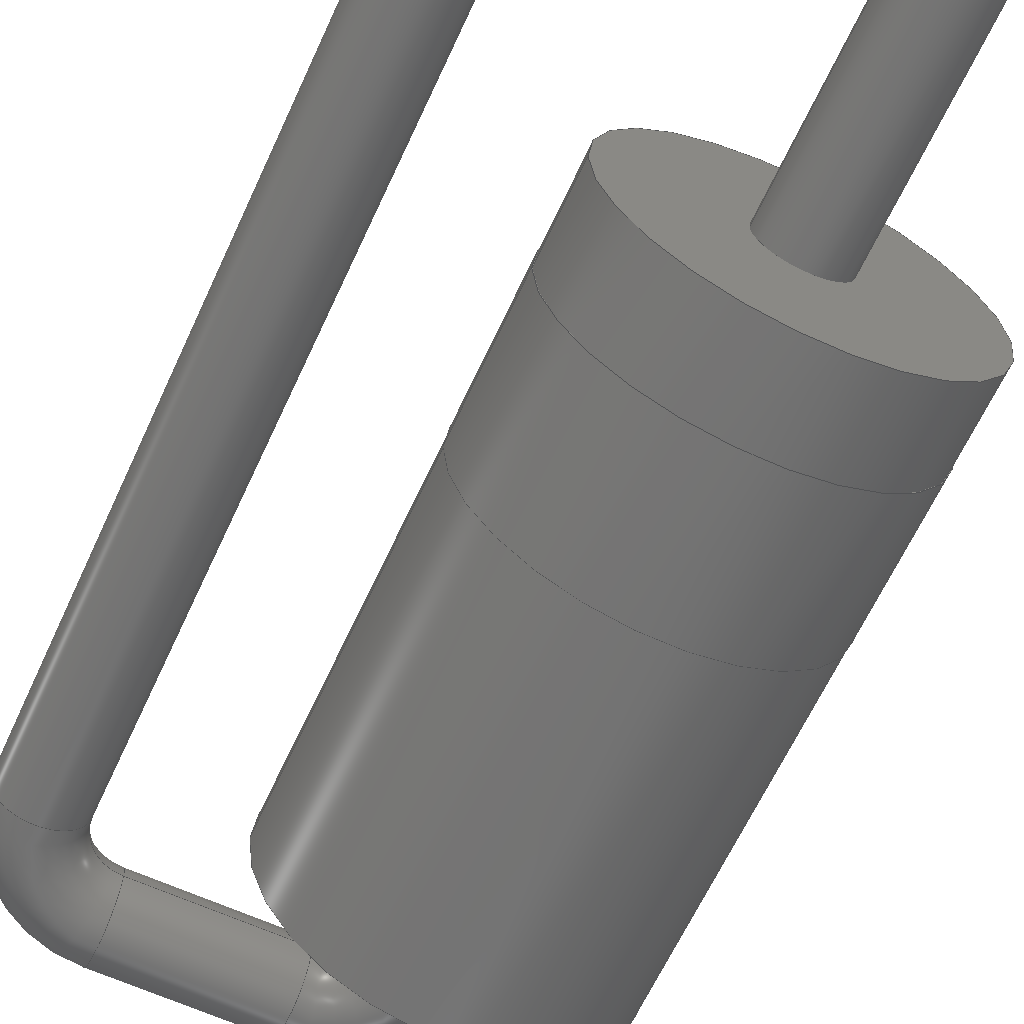
<metadata>
{"format":"step","ext":"step","renderer":"f3d","projection":"perspective","resolution":1024,"background":"white","views":[{"elev":-63.9,"azim":155.3,"up":"+Y"}]}
</metadata>
<code>
ISO-10303-21;
DATA;
#1 = APPLICATION_PROTOCOL_DEFINITION('international standard',
  'automotive_design',2000,#2);
#2 = APPLICATION_CONTEXT(
  'core data for automotive mechanical design processes');
#3 = SHAPE_DEFINITION_REPRESENTATION(#4,#10);
#4 = PRODUCT_DEFINITION_SHAPE('','',#5);
#5 = PRODUCT_DEFINITION('design','',#6,#9);
#6 = PRODUCT_DEFINITION_FORMATION('','',#7);
#7 = PRODUCT('D_DO-201AD_P5.08mm_Vertical_AnodeUp',
  'D_DO-201AD_P5.08mm_Vertical_AnodeUp','',(#8));
#8 = PRODUCT_CONTEXT('',#2,'mechanical');
#9 = PRODUCT_DEFINITION_CONTEXT('part definition',#2,'design');
#10 = ADVANCED_BREP_SHAPE_REPRESENTATION('',(#11,#15),#350);
#11 = AXIS2_PLACEMENT_3D('',#12,#13,#14);
#12 = CARTESIAN_POINT('',(0,0,0));
#13 = DIRECTION('',(0,0,1));
#14 = DIRECTION('',(1,0,-0));
#15 = MANIFOLD_SOLID_BREP('',#16);
#16 = CLOSED_SHELL('',(#17,#50,#70,#90,#115,#140,#160,#180,#205,#230,
    #256,#265,#290,#316,#341));
#17 = ADVANCED_FACE('',(#18),#45,.T.);
#18 = FACE_BOUND('',#19,.T.);
#19 = EDGE_LOOP('',(#20,#29,#37,#44));
#20 = ORIENTED_EDGE('',*,*,#21,.T.);
#21 = EDGE_CURVE('',#22,#22,#24,.T.);
#22 = VERTEX_POINT('',#23);
#23 = CARTESIAN_POINT('',(2.61,2.864e-15,4.3));
#24 = CIRCLE('',#25,2.61);
#25 = AXIS2_PLACEMENT_3D('',#26,#27,#28);
#26 = CARTESIAN_POINT('',(0,1.91e-15,4.3));
#27 = DIRECTION('',(0,-4.441e-16,-1));
#28 = DIRECTION('',(1,3.658e-16,-1.625e-31));
#29 = ORIENTED_EDGE('',*,*,#30,.T.);
#30 = EDGE_CURVE('',#22,#31,#33,.T.);
#31 = VERTEX_POINT('',#32);
#32 = CARTESIAN_POINT('',(2.61,1.282e-15,1.925));
#33 = LINE('',#34,#35);
#34 = CARTESIAN_POINT('',(2.61,2.864e-15,4.3));
#35 = VECTOR('',#36,1);
#36 = DIRECTION('',(0,-6.661e-16,-1));
#37 = ORIENTED_EDGE('',*,*,#38,.F.);
#38 = EDGE_CURVE('',#31,#31,#39,.T.);
#39 = CIRCLE('',#40,2.61);
#40 = AXIS2_PLACEMENT_3D('',#41,#42,#43);
#41 = CARTESIAN_POINT('',(0,8.549e-16,1.925));
#42 = DIRECTION('',(0,-4.441e-16,-1));
#43 = DIRECTION('',(1,1.638e-16,-7.273e-32));
#44 = ORIENTED_EDGE('',*,*,#30,.F.);
#45 = CYLINDRICAL_SURFACE('',#46,2.61);
#46 = AXIS2_PLACEMENT_3D('',#47,#48,#49);
#47 = CARTESIAN_POINT('',(0,1.91e-15,4.3));
#48 = DIRECTION('',(0,-4.441e-16,-1));
#49 = DIRECTION('',(1,3.658e-16,-1.625e-31));
#50 = ADVANCED_FACE('',(#51,#54),#65,.F.);
#51 = FACE_BOUND('',#52,.T.);
#52 = EDGE_LOOP('',(#53));
#53 = ORIENTED_EDGE('',*,*,#21,.F.);
#54 = FACE_BOUND('',#55,.T.);
#55 = EDGE_LOOP('',(#56));
#56 = ORIENTED_EDGE('',*,*,#57,.T.);
#57 = EDGE_CURVE('',#58,#58,#60,.T.);
#58 = VERTEX_POINT('',#59);
#59 = CARTESIAN_POINT('',(2.6,2.864e-15,4.3));
#60 = CIRCLE('',#61,2.6);
#61 = AXIS2_PLACEMENT_3D('',#62,#63,#64);
#62 = CARTESIAN_POINT('',(0,1.91e-15,4.3));
#63 = DIRECTION('',(0,-4.441e-16,-1));
#64 = DIRECTION('',(1,8.54e-16,-3.793e-31));
#65 = PLANE('',#66);
#66 = AXIS2_PLACEMENT_3D('',#67,#68,#69);
#67 = CARTESIAN_POINT('',(0,1.91e-15,4.3));
#68 = DIRECTION('',(0,-4.441e-16,-1));
#69 = DIRECTION('',(1,3.658e-16,-1.625e-31));
#70 = ADVANCED_FACE('',(#71,#74),#85,.T.);
#71 = FACE_BOUND('',#72,.T.);
#72 = EDGE_LOOP('',(#73));
#73 = ORIENTED_EDGE('',*,*,#38,.T.);
#74 = FACE_BOUND('',#75,.T.);
#75 = EDGE_LOOP('',(#76));
#76 = ORIENTED_EDGE('',*,*,#77,.F.);
#77 = EDGE_CURVE('',#78,#78,#80,.T.);
#78 = VERTEX_POINT('',#79);
#79 = CARTESIAN_POINT('',(2.6,1.282e-15,1.925));
#80 = CIRCLE('',#81,2.6);
#81 = AXIS2_PLACEMENT_3D('',#82,#83,#84);
#82 = CARTESIAN_POINT('',(0,8.549e-16,1.925));
#83 = DIRECTION('',(0,-4.441e-16,-1));
#84 = DIRECTION('',(1,8.54e-16,-3.793e-31));
#85 = PLANE('',#86);
#86 = AXIS2_PLACEMENT_3D('',#87,#88,#89);
#87 = CARTESIAN_POINT('',(0,8.549e-16,1.925));
#88 = DIRECTION('',(0,-4.441e-16,-1));
#89 = DIRECTION('',(1,1.638e-16,-7.273e-32));
#90 = ADVANCED_FACE('',(#91),#110,.T.);
#91 = FACE_BOUND('',#92,.T.);
#92 = EDGE_LOOP('',(#93,#101,#108,#109));
#93 = ORIENTED_EDGE('',*,*,#94,.F.);
#94 = EDGE_CURVE('',#95,#58,#97,.T.);
#95 = VERTEX_POINT('',#96);
#96 = CARTESIAN_POINT('',(2.6,6.661e-15,10));
#97 = LINE('',#98,#99);
#98 = CARTESIAN_POINT('',(2.6,6.661e-15,10));
#99 = VECTOR('',#100,1);
#100 = DIRECTION('',(0,-6.661e-16,-1));
#101 = ORIENTED_EDGE('',*,*,#102,.T.);
#102 = EDGE_CURVE('',#95,#95,#103,.T.);
#103 = CIRCLE('',#104,2.6);
#104 = AXIS2_PLACEMENT_3D('',#105,#106,#107);
#105 = CARTESIAN_POINT('',(0,4.441e-15,10));
#106 = DIRECTION('',(0,-4.441e-16,-1));
#107 = DIRECTION('',(1,8.54e-16,-3.793e-31));
#108 = ORIENTED_EDGE('',*,*,#94,.T.);
#109 = ORIENTED_EDGE('',*,*,#57,.F.);
#110 = CYLINDRICAL_SURFACE('',#111,2.6);
#111 = AXIS2_PLACEMENT_3D('',#112,#113,#114);
#112 = CARTESIAN_POINT('',(0,4.441e-15,10));
#113 = DIRECTION('',(0,-4.441e-16,-1));
#114 = DIRECTION('',(1,8.54e-16,-3.793e-31));
#115 = ADVANCED_FACE('',(#116),#135,.T.);
#116 = FACE_BOUND('',#117,.T.);
#117 = EDGE_LOOP('',(#118,#119,#127,#134));
#118 = ORIENTED_EDGE('',*,*,#77,.T.);
#119 = ORIENTED_EDGE('',*,*,#120,.T.);
#120 = EDGE_CURVE('',#78,#121,#123,.T.);
#121 = VERTEX_POINT('',#122);
#122 = CARTESIAN_POINT('',(2.6,3.331e-16,0.5));
#123 = LINE('',#124,#125);
#124 = CARTESIAN_POINT('',(2.6,6.661e-15,10));
#125 = VECTOR('',#126,1);
#126 = DIRECTION('',(0,-6.661e-16,-1));
#127 = ORIENTED_EDGE('',*,*,#128,.F.);
#128 = EDGE_CURVE('',#121,#121,#129,.T.);
#129 = CIRCLE('',#130,2.6);
#130 = AXIS2_PLACEMENT_3D('',#131,#132,#133);
#131 = CARTESIAN_POINT('',(0,2.22e-16,0.5));
#132 = DIRECTION('',(0,-4.441e-16,-1));
#133 = DIRECTION('',(1,4.27e-17,-1.896e-32));
#134 = ORIENTED_EDGE('',*,*,#120,.F.);
#135 = CYLINDRICAL_SURFACE('',#136,2.6);
#136 = AXIS2_PLACEMENT_3D('',#137,#138,#139);
#137 = CARTESIAN_POINT('',(0,4.441e-15,10));
#138 = DIRECTION('',(0,-4.441e-16,-1));
#139 = DIRECTION('',(1,8.54e-16,-3.793e-31));
#140 = ADVANCED_FACE('',(#141,#144),#155,.F.);
#141 = FACE_BOUND('',#142,.T.);
#142 = EDGE_LOOP('',(#143));
#143 = ORIENTED_EDGE('',*,*,#102,.F.);
#144 = FACE_BOUND('',#145,.T.);
#145 = EDGE_LOOP('',(#146));
#146 = ORIENTED_EDGE('',*,*,#147,.F.);
#147 = EDGE_CURVE('',#148,#148,#150,.T.);
#148 = VERTEX_POINT('',#149);
#149 = CARTESIAN_POINT('',(0.65,2.22e-15,10));
#150 = CIRCLE('',#151,0.65);
#151 = AXIS2_PLACEMENT_3D('',#152,#153,#154);
#152 = CARTESIAN_POINT('',(0,2.22e-15,10));
#153 = DIRECTION('',(-0,2.22e-16,1));
#154 = DIRECTION('',(1,0,0));
#155 = PLANE('',#156);
#156 = AXIS2_PLACEMENT_3D('',#157,#158,#159);
#157 = CARTESIAN_POINT('',(0,4.441e-15,10));
#158 = DIRECTION('',(0,-4.441e-16,-1));
#159 = DIRECTION('',(1,8.54e-16,-3.793e-31));
#160 = ADVANCED_FACE('',(#161,#164),#175,.T.);
#161 = FACE_BOUND('',#162,.T.);
#162 = EDGE_LOOP('',(#163));
#163 = ORIENTED_EDGE('',*,*,#128,.T.);
#164 = FACE_BOUND('',#165,.T.);
#165 = EDGE_LOOP('',(#166));
#166 = ORIENTED_EDGE('',*,*,#167,.T.);
#167 = EDGE_CURVE('',#168,#168,#170,.T.);
#168 = VERTEX_POINT('',#169);
#169 = CARTESIAN_POINT('',(0.65,1.11e-16,0.5));
#170 = CIRCLE('',#171,0.65);
#171 = AXIS2_PLACEMENT_3D('',#172,#173,#174);
#172 = CARTESIAN_POINT('',(0,1.11e-16,0.5));
#173 = DIRECTION('',(-0,2.22e-16,1));
#174 = DIRECTION('',(1,0,0));
#175 = PLANE('',#176);
#176 = AXIS2_PLACEMENT_3D('',#177,#178,#179);
#177 = CARTESIAN_POINT('',(0,2.22e-16,0.5));
#178 = DIRECTION('',(0,-4.441e-16,-1));
#179 = DIRECTION('',(1,4.27e-17,-1.896e-32));
#180 = ADVANCED_FACE('',(#181),#200,.T.);
#181 = FACE_BOUND('',#182,.T.);
#182 = EDGE_LOOP('',(#183,#184,#192,#199));
#183 = ORIENTED_EDGE('',*,*,#147,.T.);
#184 = ORIENTED_EDGE('',*,*,#185,.T.);
#185 = EDGE_CURVE('',#148,#186,#188,.T.);
#186 = VERTEX_POINT('',#187);
#187 = CARTESIAN_POINT('',(0.65,2.331e-15,10.5));
#188 = LINE('',#189,#190);
#189 = CARTESIAN_POINT('',(0.65,-6.661e-16,-3));
#190 = VECTOR('',#191,1);
#191 = DIRECTION('',(0,2.22e-16,1));
#192 = ORIENTED_EDGE('',*,*,#193,.F.);
#193 = EDGE_CURVE('',#186,#186,#194,.T.);
#194 = CIRCLE('',#195,0.65);
#195 = AXIS2_PLACEMENT_3D('',#196,#197,#198);
#196 = CARTESIAN_POINT('',(0,2.331e-15,10.5));
#197 = DIRECTION('',(-0,2.22e-16,1));
#198 = DIRECTION('',(1,0,0));
#199 = ORIENTED_EDGE('',*,*,#185,.F.);
#200 = CYLINDRICAL_SURFACE('',#201,0.65);
#201 = AXIS2_PLACEMENT_3D('',#202,#203,#204);
#202 = CARTESIAN_POINT('',(0,-6.661e-16,-3));
#203 = DIRECTION('',(0,2.22e-16,1));
#204 = DIRECTION('',(1,0,0));
#205 = ADVANCED_FACE('',(#206),#225,.T.);
#206 = FACE_BOUND('',#207,.T.);
#207 = EDGE_LOOP('',(#208,#217,#223,#224));
#208 = ORIENTED_EDGE('',*,*,#209,.T.);
#209 = EDGE_CURVE('',#210,#210,#212,.T.);
#210 = VERTEX_POINT('',#211);
#211 = CARTESIAN_POINT('',(0.65,-8.253e-16,-3));
#212 = CIRCLE('',#213,0.65);
#213 = AXIS2_PLACEMENT_3D('',#214,#215,#216);
#214 = CARTESIAN_POINT('',(0,-6.661e-16,-3));
#215 = DIRECTION('',(-0,2.22e-16,1));
#216 = DIRECTION('',(1,0,0));
#217 = ORIENTED_EDGE('',*,*,#218,.T.);
#218 = EDGE_CURVE('',#210,#168,#219,.T.);
#219 = LINE('',#220,#221);
#220 = CARTESIAN_POINT('',(0.65,-6.661e-16,-3));
#221 = VECTOR('',#222,1);
#222 = DIRECTION('',(0,2.22e-16,1));
#223 = ORIENTED_EDGE('',*,*,#167,.F.);
#224 = ORIENTED_EDGE('',*,*,#218,.F.);
#225 = CYLINDRICAL_SURFACE('',#226,0.65);
#226 = AXIS2_PLACEMENT_3D('',#227,#228,#229);
#227 = CARTESIAN_POINT('',(0,-6.661e-16,-3));
#228 = DIRECTION('',(0,2.22e-16,1));
#229 = DIRECTION('',(1,0,0));
#230 = ADVANCED_FACE('',(#231),#251,.T.);
#231 = FACE_BOUND('',#232,.T.);
#232 = EDGE_LOOP('',(#233,#242,#249,#250));
#233 = ORIENTED_EDGE('',*,*,#234,.T.);
#234 = EDGE_CURVE('',#186,#235,#237,.T.);
#235 = VERTEX_POINT('',#236);
#236 = CARTESIAN_POINT('',(1.3,2.476e-15,11.15));
#237 = CIRCLE('',#238,0.65);
#238 = AXIS2_PLACEMENT_3D('',#239,#240,#241);
#239 = CARTESIAN_POINT('',(1.3,2.57e-15,10.5));
#240 = DIRECTION('',(0,1,-2.22e-16));
#241 = DIRECTION('',(1,0,0));
#242 = ORIENTED_EDGE('',*,*,#243,.T.);
#243 = EDGE_CURVE('',#235,#235,#244,.T.);
#244 = CIRCLE('',#245,0.65);
#245 = AXIS2_PLACEMENT_3D('',#246,#247,#248);
#246 = CARTESIAN_POINT('',(1.3,2.62e-15,11.8));
#247 = DIRECTION('',(-1,-4.079e-32,-1.837e-16));
#248 = DIRECTION('',(-1.837e-16,2.22e-16,1));
#249 = ORIENTED_EDGE('',*,*,#234,.F.);
#250 = ORIENTED_EDGE('',*,*,#193,.T.);
#251 = TOROIDAL_SURFACE('',#252,1.3,0.65);
#252 = AXIS2_PLACEMENT_3D('',#253,#254,#255);
#253 = CARTESIAN_POINT('',(1.3,2.331e-15,10.5));
#254 = DIRECTION('',(0,1,-2.22e-16));
#255 = DIRECTION('',(1,0,0));
#256 = ADVANCED_FACE('',(#257),#260,.T.);
#257 = FACE_BOUND('',#258,.F.);
#258 = EDGE_LOOP('',(#259));
#259 = ORIENTED_EDGE('',*,*,#209,.T.);
#260 = PLANE('',#261);
#261 = AXIS2_PLACEMENT_3D('',#262,#263,#264);
#262 = CARTESIAN_POINT('',(0.65,-6.661e-16,-3));
#263 = DIRECTION('',(0,0,-1));
#264 = DIRECTION('',(-1,0,0));
#265 = ADVANCED_FACE('',(#266),#285,.T.);
#266 = FACE_BOUND('',#267,.T.);
#267 = EDGE_LOOP('',(#268,#276,#283,#284));
#268 = ORIENTED_EDGE('',*,*,#269,.T.);
#269 = EDGE_CURVE('',#235,#270,#272,.T.);
#270 = VERTEX_POINT('',#271);
#271 = CARTESIAN_POINT('',(3.78,2.476e-15,11.15));
#272 = LINE('',#273,#274);
#273 = CARTESIAN_POINT('',(1.3,2.476e-15,11.15));
#274 = VECTOR('',#275,1);
#275 = DIRECTION('',(1,0,0));
#276 = ORIENTED_EDGE('',*,*,#277,.F.);
#277 = EDGE_CURVE('',#270,#270,#278,.T.);
#278 = CIRCLE('',#279,0.65);
#279 = AXIS2_PLACEMENT_3D('',#280,#281,#282);
#280 = CARTESIAN_POINT('',(3.78,2.62e-15,11.8));
#281 = DIRECTION('',(1,0,0));
#282 = DIRECTION('',(0,-2.22e-16,-1));
#283 = ORIENTED_EDGE('',*,*,#269,.F.);
#284 = ORIENTED_EDGE('',*,*,#243,.F.);
#285 = CYLINDRICAL_SURFACE('',#286,0.65);
#286 = AXIS2_PLACEMENT_3D('',#287,#288,#289);
#287 = CARTESIAN_POINT('',(1.3,2.62e-15,11.8));
#288 = DIRECTION('',(1,0,0));
#289 = DIRECTION('',(0,-2.22e-16,-1));
#290 = ADVANCED_FACE('',(#291),#311,.T.);
#291 = FACE_BOUND('',#292,.T.);
#292 = EDGE_LOOP('',(#293,#302,#309,#310));
#293 = ORIENTED_EDGE('',*,*,#294,.T.);
#294 = EDGE_CURVE('',#270,#295,#297,.T.);
#295 = VERTEX_POINT('',#296);
#296 = CARTESIAN_POINT('',(4.43,2.331e-15,10.5));
#297 = CIRCLE('',#298,0.65);
#298 = AXIS2_PLACEMENT_3D('',#299,#300,#301);
#299 = CARTESIAN_POINT('',(3.78,2.57e-15,10.5));
#300 = DIRECTION('',(0,1,-2.22e-16));
#301 = DIRECTION('',(1,0,0));
#302 = ORIENTED_EDGE('',*,*,#303,.T.);
#303 = EDGE_CURVE('',#295,#295,#304,.T.);
#304 = CIRCLE('',#305,0.65);
#305 = AXIS2_PLACEMENT_3D('',#306,#307,#308);
#306 = CARTESIAN_POINT('',(5.08,2.331e-15,10.5));
#307 = DIRECTION('',(-2.449e-16,2.22e-16,1));
#308 = DIRECTION('',(1,5.439e-32,2.449e-16));
#309 = ORIENTED_EDGE('',*,*,#294,.F.);
#310 = ORIENTED_EDGE('',*,*,#277,.T.);
#311 = TOROIDAL_SURFACE('',#312,1.3,0.65);
#312 = AXIS2_PLACEMENT_3D('',#313,#314,#315);
#313 = CARTESIAN_POINT('',(3.78,2.331e-15,10.5));
#314 = DIRECTION('',(0,1,-2.22e-16));
#315 = DIRECTION('',(1,0,0));
#316 = ADVANCED_FACE('',(#317),#336,.T.);
#317 = FACE_BOUND('',#318,.T.);
#318 = EDGE_LOOP('',(#319,#327,#334,#335));
#319 = ORIENTED_EDGE('',*,*,#320,.T.);
#320 = EDGE_CURVE('',#295,#321,#323,.T.);
#321 = VERTEX_POINT('',#322);
#322 = CARTESIAN_POINT('',(4.43,-8.253e-16,-3));
#323 = LINE('',#324,#325);
#324 = CARTESIAN_POINT('',(4.43,-6.661e-16,-3));
#325 = VECTOR('',#326,1);
#326 = DIRECTION('',(0,-2.22e-16,-1));
#327 = ORIENTED_EDGE('',*,*,#328,.F.);
#328 = EDGE_CURVE('',#321,#321,#329,.T.);
#329 = CIRCLE('',#330,0.65);
#330 = AXIS2_PLACEMENT_3D('',#331,#332,#333);
#331 = CARTESIAN_POINT('',(5.08,-6.661e-16,-3));
#332 = DIRECTION('',(0,-2.22e-16,-1));
#333 = DIRECTION('',(-1,5.474e-48,-1.215e-63));
#334 = ORIENTED_EDGE('',*,*,#320,.F.);
#335 = ORIENTED_EDGE('',*,*,#303,.F.);
#336 = CYLINDRICAL_SURFACE('',#337,0.65);
#337 = AXIS2_PLACEMENT_3D('',#338,#339,#340);
#338 = CARTESIAN_POINT('',(5.08,-6.661e-16,-3));
#339 = DIRECTION('',(0,-2.22e-16,-1));
#340 = DIRECTION('',(-1,5.474e-48,-1.215e-63));
#341 = ADVANCED_FACE('',(#342),#345,.F.);
#342 = FACE_BOUND('',#343,.T.);
#343 = EDGE_LOOP('',(#344));
#344 = ORIENTED_EDGE('',*,*,#328,.T.);
#345 = PLANE('',#346);
#346 = AXIS2_PLACEMENT_3D('',#347,#348,#349);
#347 = CARTESIAN_POINT('',(4.43,-6.661e-16,-3));
#348 = DIRECTION('',(0,0,1));
#349 = DIRECTION('',(1,0,0));
#350 = ( GEOMETRIC_REPRESENTATION_CONTEXT(3) 
GLOBAL_UNCERTAINTY_ASSIGNED_CONTEXT((#354)) GLOBAL_UNIT_ASSIGNED_CONTEXT
((#351,#352,#353)) REPRESENTATION_CONTEXT('Context #1',
  '3D Context with UNIT and UNCERTAINTY') );
#351 = ( LENGTH_UNIT() NAMED_UNIT(*) SI_UNIT(.MILLI.,.METRE.) );
#352 = ( NAMED_UNIT(*) PLANE_ANGLE_UNIT() SI_UNIT($,.RADIAN.) );
#353 = ( NAMED_UNIT(*) SI_UNIT($,.STERADIAN.) SOLID_ANGLE_UNIT() );
#354 = UNCERTAINTY_MEASURE_WITH_UNIT(LENGTH_MEASURE(1e-07),#351,
  'distance_accuracy_value','confusion accuracy');
#355 = PRODUCT_RELATED_PRODUCT_CATEGORY('part',$,(#7));
#356 = MECHANICAL_DESIGN_GEOMETRIC_PRESENTATION_REPRESENTATION('',(#357,
    #365,#372,#379,#387,#394,#401,#408,#416,#423,#430,#437,#444,#451,
    #458),#350);
#357 = STYLED_ITEM('color',(#358),#17);
#358 = PRESENTATION_STYLE_ASSIGNMENT((#359));
#359 = SURFACE_STYLE_USAGE(.BOTH.,#360);
#360 = SURFACE_SIDE_STYLE('',(#361));
#361 = SURFACE_STYLE_FILL_AREA(#362);
#362 = FILL_AREA_STYLE('',(#363));
#363 = FILL_AREA_STYLE_COLOUR('',#364);
#364 = COLOUR_RGB('',0.895,0.891,0.813);
#365 = STYLED_ITEM('color',(#366),#50);
#366 = PRESENTATION_STYLE_ASSIGNMENT((#367));
#367 = SURFACE_STYLE_USAGE(.BOTH.,#368);
#368 = SURFACE_SIDE_STYLE('',(#369));
#369 = SURFACE_STYLE_FILL_AREA(#370);
#370 = FILL_AREA_STYLE('',(#371));
#371 = FILL_AREA_STYLE_COLOUR('',#364);
#372 = STYLED_ITEM('color',(#373),#70);
#373 = PRESENTATION_STYLE_ASSIGNMENT((#374));
#374 = SURFACE_STYLE_USAGE(.BOTH.,#375);
#375 = SURFACE_SIDE_STYLE('',(#376));
#376 = SURFACE_STYLE_FILL_AREA(#377);
#377 = FILL_AREA_STYLE('',(#378));
#378 = FILL_AREA_STYLE_COLOUR('',#364);
#379 = STYLED_ITEM('color',(#380),#90);
#380 = PRESENTATION_STYLE_ASSIGNMENT((#381));
#381 = SURFACE_STYLE_USAGE(.BOTH.,#382);
#382 = SURFACE_SIDE_STYLE('',(#383));
#383 = SURFACE_STYLE_FILL_AREA(#384);
#384 = FILL_AREA_STYLE('',(#385));
#385 = FILL_AREA_STYLE_COLOUR('',#386);
#386 = COLOUR_RGB('',0.148,0.145,0.145);
#387 = STYLED_ITEM('color',(#388),#115);
#388 = PRESENTATION_STYLE_ASSIGNMENT((#389));
#389 = SURFACE_STYLE_USAGE(.BOTH.,#390);
#390 = SURFACE_SIDE_STYLE('',(#391));
#391 = SURFACE_STYLE_FILL_AREA(#392);
#392 = FILL_AREA_STYLE('',(#393));
#393 = FILL_AREA_STYLE_COLOUR('',#386);
#394 = STYLED_ITEM('color',(#395),#140);
#395 = PRESENTATION_STYLE_ASSIGNMENT((#396));
#396 = SURFACE_STYLE_USAGE(.BOTH.,#397);
#397 = SURFACE_SIDE_STYLE('',(#398));
#398 = SURFACE_STYLE_FILL_AREA(#399);
#399 = FILL_AREA_STYLE('',(#400));
#400 = FILL_AREA_STYLE_COLOUR('',#386);
#401 = STYLED_ITEM('color',(#402),#160);
#402 = PRESENTATION_STYLE_ASSIGNMENT((#403));
#403 = SURFACE_STYLE_USAGE(.BOTH.,#404);
#404 = SURFACE_SIDE_STYLE('',(#405));
#405 = SURFACE_STYLE_FILL_AREA(#406);
#406 = FILL_AREA_STYLE('',(#407));
#407 = FILL_AREA_STYLE_COLOUR('',#386);
#408 = STYLED_ITEM('color',(#409),#180);
#409 = PRESENTATION_STYLE_ASSIGNMENT((#410));
#410 = SURFACE_STYLE_USAGE(.BOTH.,#411);
#411 = SURFACE_SIDE_STYLE('',(#412));
#412 = SURFACE_STYLE_FILL_AREA(#413);
#413 = FILL_AREA_STYLE('',(#414));
#414 = FILL_AREA_STYLE_COLOUR('',#415);
#415 = COLOUR_RGB('',0.824,0.82,0.781);
#416 = STYLED_ITEM('color',(#417),#205);
#417 = PRESENTATION_STYLE_ASSIGNMENT((#418));
#418 = SURFACE_STYLE_USAGE(.BOTH.,#419);
#419 = SURFACE_SIDE_STYLE('',(#420));
#420 = SURFACE_STYLE_FILL_AREA(#421);
#421 = FILL_AREA_STYLE('',(#422));
#422 = FILL_AREA_STYLE_COLOUR('',#415);
#423 = STYLED_ITEM('color',(#424),#230);
#424 = PRESENTATION_STYLE_ASSIGNMENT((#425));
#425 = SURFACE_STYLE_USAGE(.BOTH.,#426);
#426 = SURFACE_SIDE_STYLE('',(#427));
#427 = SURFACE_STYLE_FILL_AREA(#428);
#428 = FILL_AREA_STYLE('',(#429));
#429 = FILL_AREA_STYLE_COLOUR('',#415);
#430 = STYLED_ITEM('color',(#431),#256);
#431 = PRESENTATION_STYLE_ASSIGNMENT((#432));
#432 = SURFACE_STYLE_USAGE(.BOTH.,#433);
#433 = SURFACE_SIDE_STYLE('',(#434));
#434 = SURFACE_STYLE_FILL_AREA(#435);
#435 = FILL_AREA_STYLE('',(#436));
#436 = FILL_AREA_STYLE_COLOUR('',#415);
#437 = STYLED_ITEM('color',(#438),#265);
#438 = PRESENTATION_STYLE_ASSIGNMENT((#439));
#439 = SURFACE_STYLE_USAGE(.BOTH.,#440);
#440 = SURFACE_SIDE_STYLE('',(#441));
#441 = SURFACE_STYLE_FILL_AREA(#442);
#442 = FILL_AREA_STYLE('',(#443));
#443 = FILL_AREA_STYLE_COLOUR('',#415);
#444 = STYLED_ITEM('color',(#445),#290);
#445 = PRESENTATION_STYLE_ASSIGNMENT((#446));
#446 = SURFACE_STYLE_USAGE(.BOTH.,#447);
#447 = SURFACE_SIDE_STYLE('',(#448));
#448 = SURFACE_STYLE_FILL_AREA(#449);
#449 = FILL_AREA_STYLE('',(#450));
#450 = FILL_AREA_STYLE_COLOUR('',#415);
#451 = STYLED_ITEM('color',(#452),#316);
#452 = PRESENTATION_STYLE_ASSIGNMENT((#453));
#453 = SURFACE_STYLE_USAGE(.BOTH.,#454);
#454 = SURFACE_SIDE_STYLE('',(#455));
#455 = SURFACE_STYLE_FILL_AREA(#456);
#456 = FILL_AREA_STYLE('',(#457));
#457 = FILL_AREA_STYLE_COLOUR('',#415);
#458 = STYLED_ITEM('color',(#459),#341);
#459 = PRESENTATION_STYLE_ASSIGNMENT((#460));
#460 = SURFACE_STYLE_USAGE(.BOTH.,#461);
#461 = SURFACE_SIDE_STYLE('',(#462));
#462 = SURFACE_STYLE_FILL_AREA(#463);
#463 = FILL_AREA_STYLE('',(#464));
#464 = FILL_AREA_STYLE_COLOUR('',#415);
ENDSEC;
END-ISO-10303-21;

</code>
